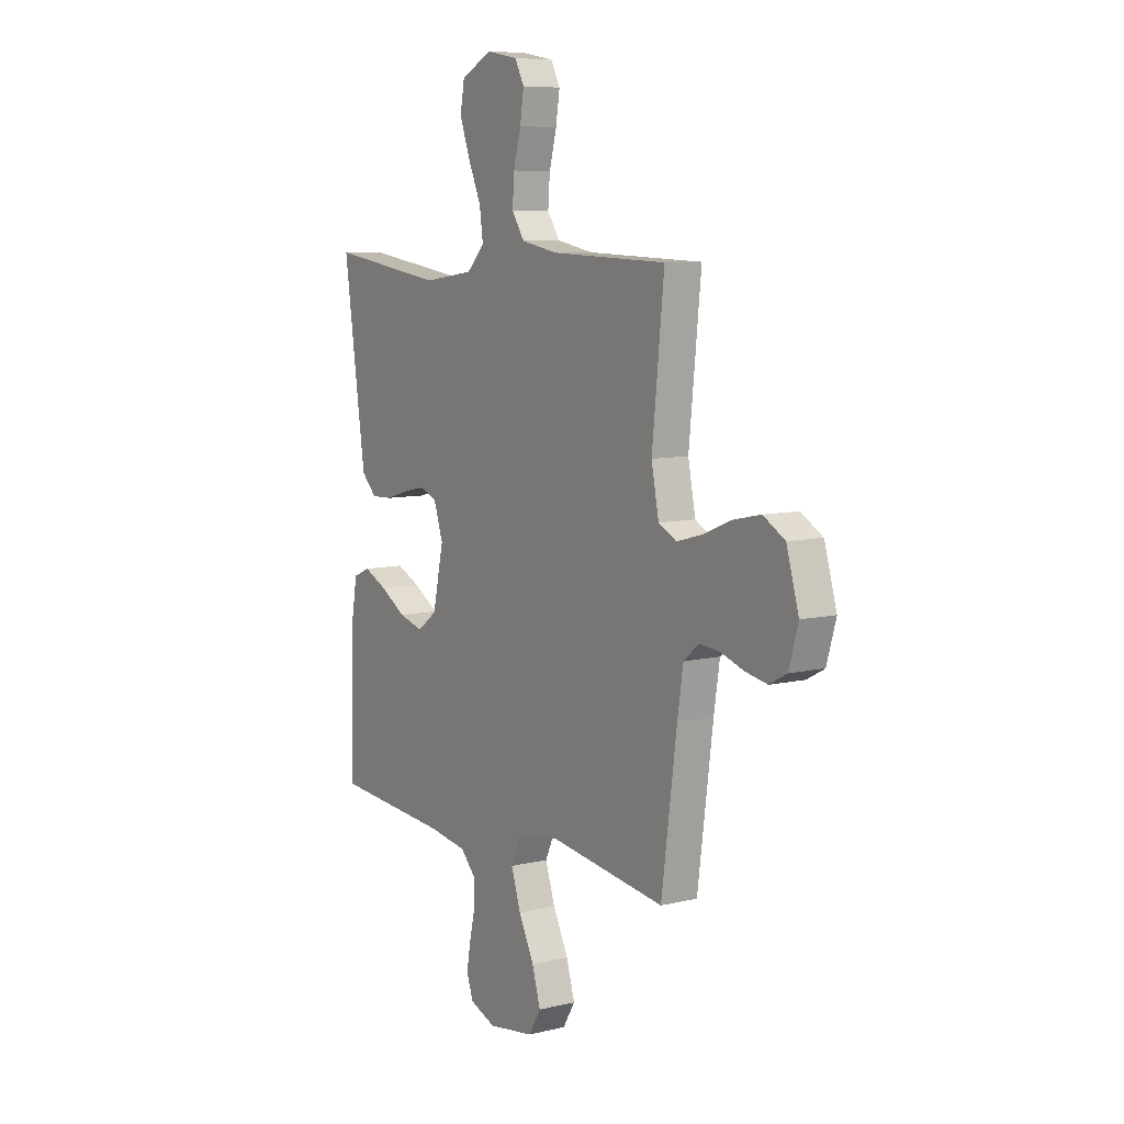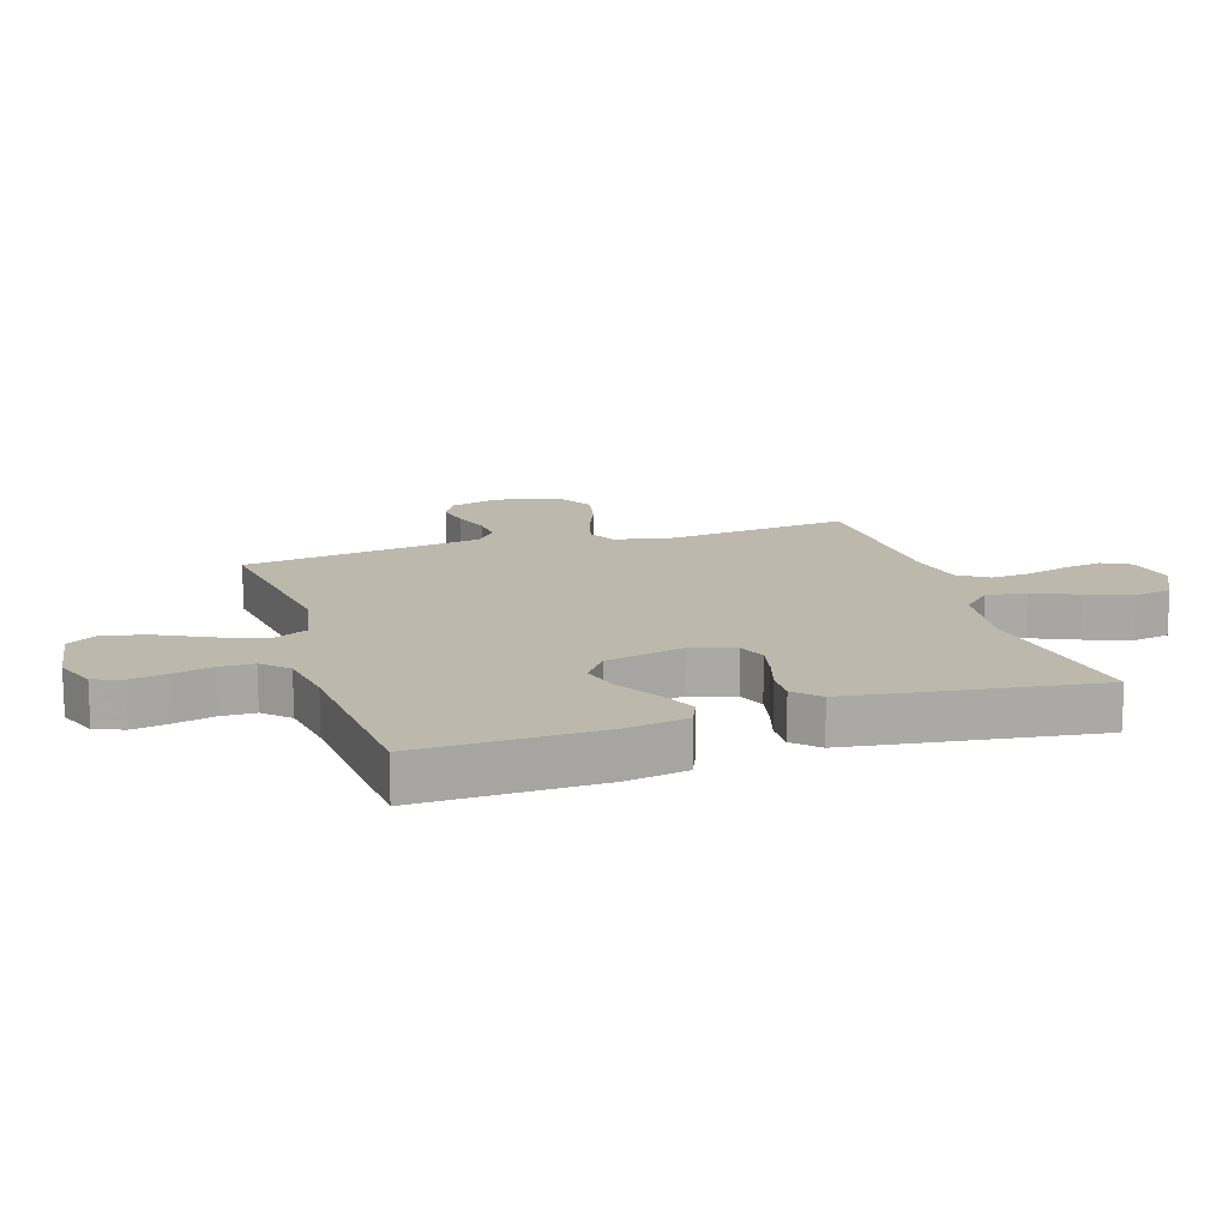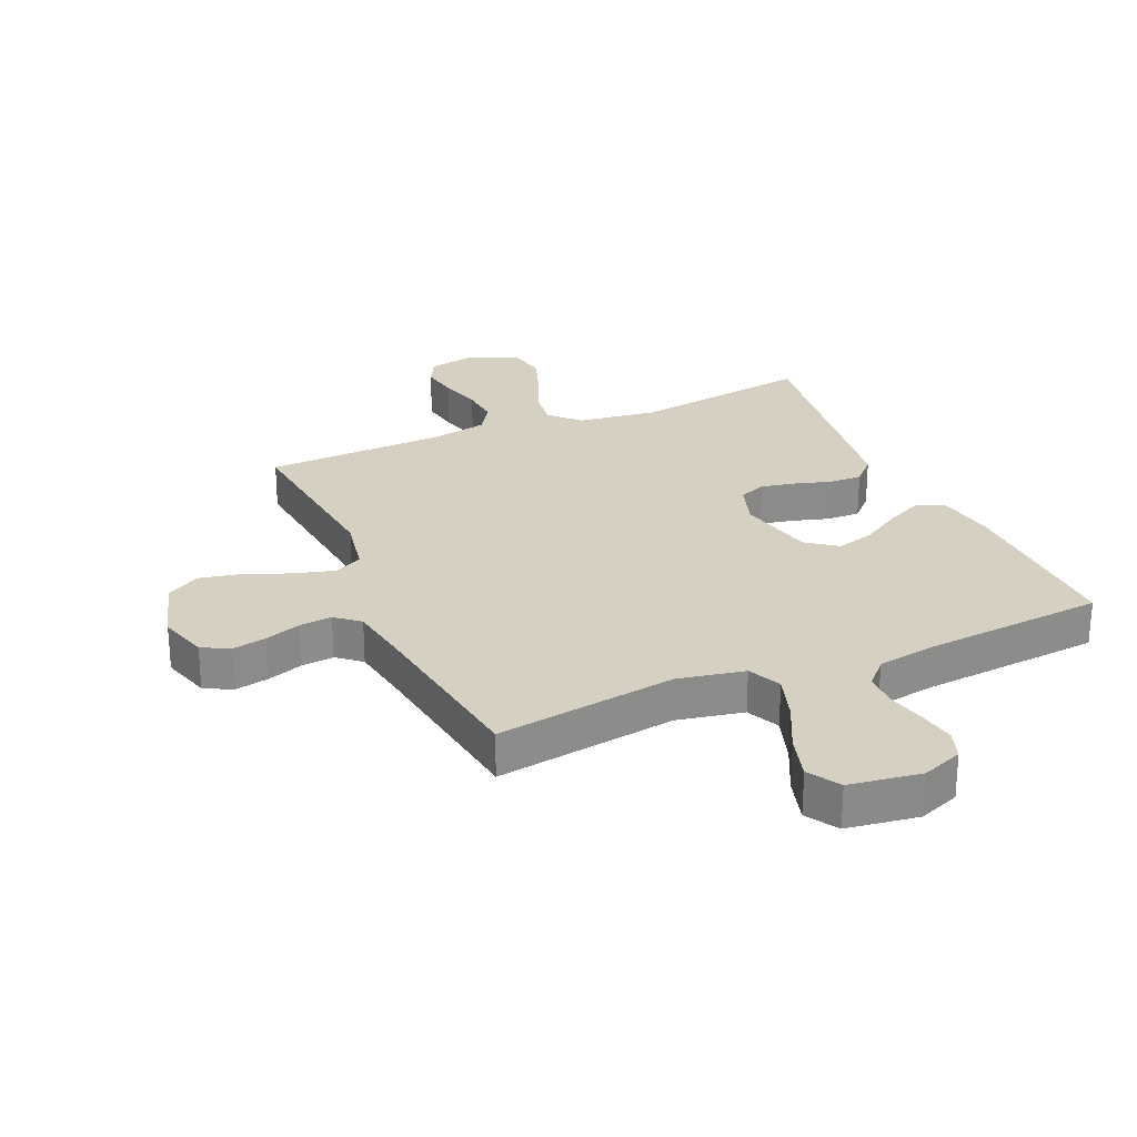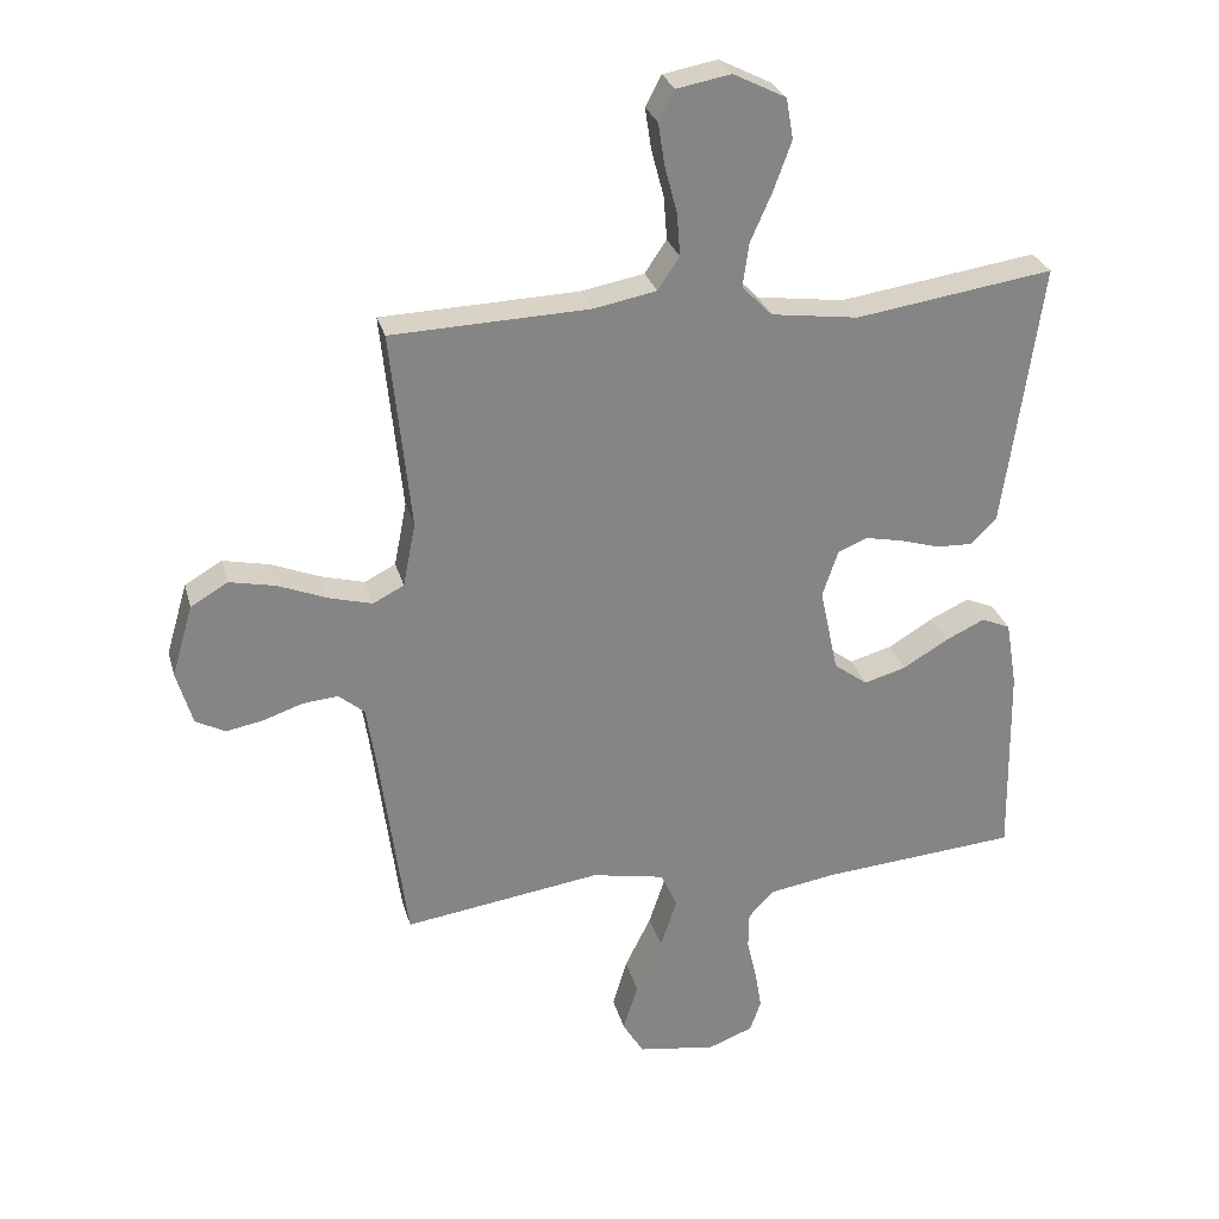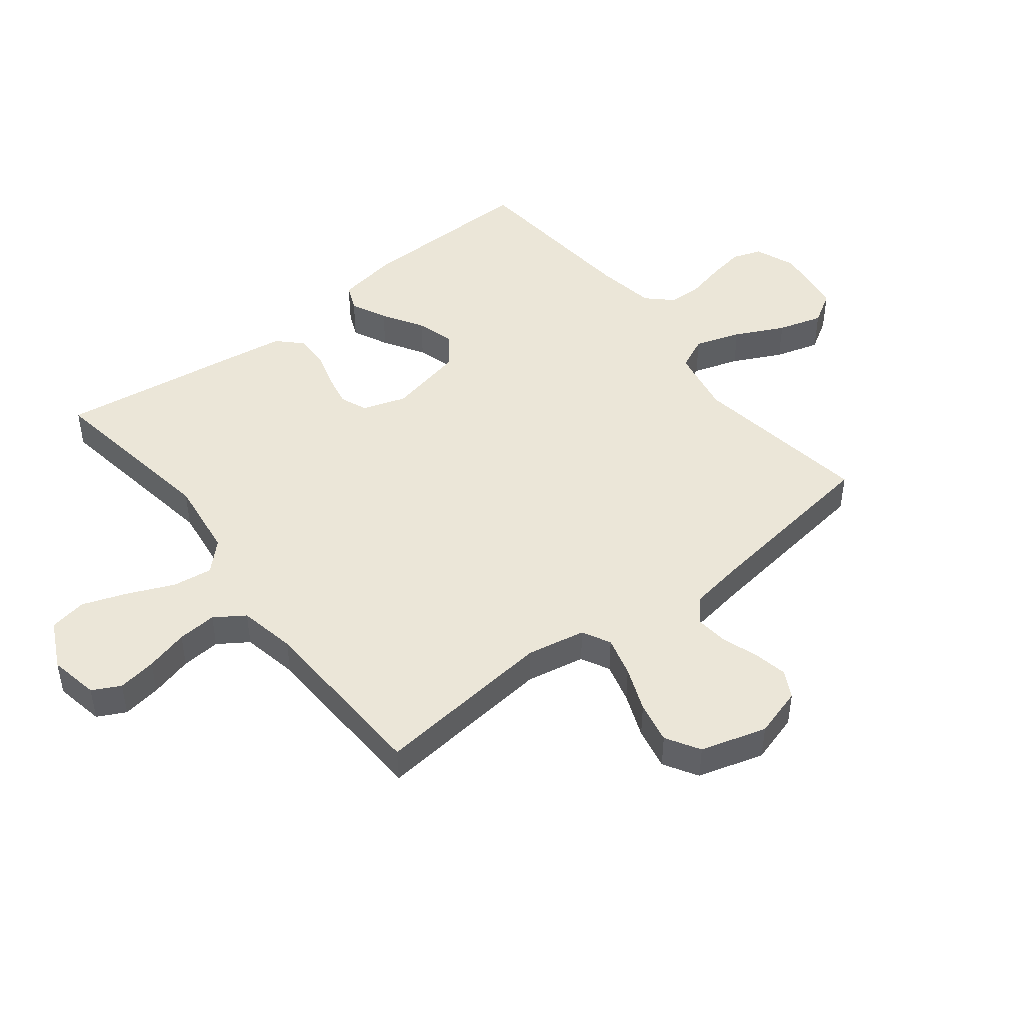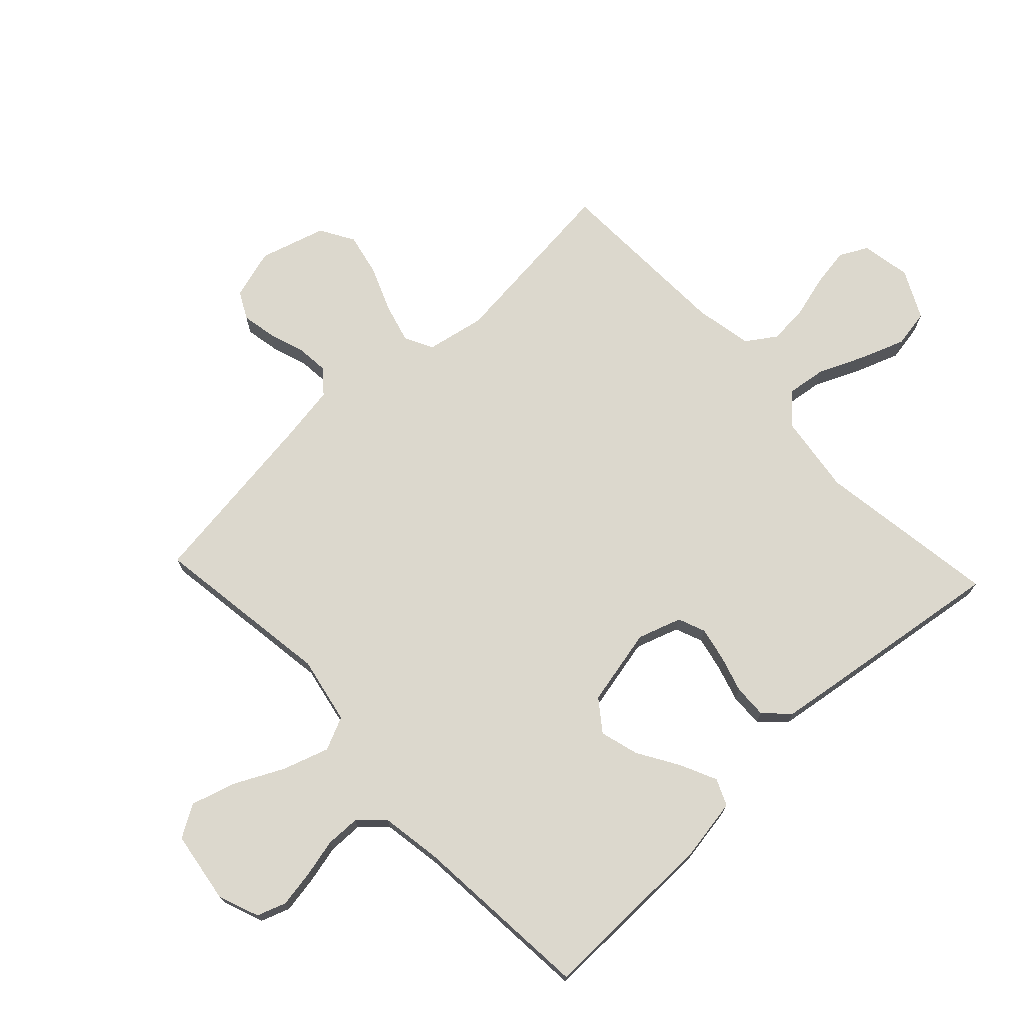
<metadata>
{"format":"obj","ext":"obj","renderer":"f3d","projection":"perspective","resolution":1024,"background":"white","views":[{"elev":8.1,"azim":56.5,"up":"+Z"},{"elev":14.9,"azim":-107.7,"up":"+Y"},{"elev":26.5,"azim":156.2,"up":"+Y"},{"elev":28.3,"azim":165.5,"up":"+Z"},{"elev":46.3,"azim":51.8,"up":"+Y"},{"elev":72.6,"azim":-133.2,"up":"+Y"}]}
</metadata>
<code>
v 0.5 0.07 -0.5
v 0.2 0.07 -0.457
v 0.089 0.07 -0.479
v 0.064 0.07 -0.534
v 0.089 0.07 -0.61
v 0.129 0.07 -0.691
v 0.151 0.07 -0.765
v 0.119 0.07 -0.818
v 0 0.07 -0.836
v -0.068 0.07 -0.81
v -0.085 0.07 -0.762
v -0.075 0.07 -0.702
v -0.06 0.07 -0.638
v -0.061 0.07 -0.581
v -0.1 0.07 -0.54
v -0.2 0.07 -0.524
v -0.5 0.07 -0.5
v -0.495 0.07 -0.2
v -0.478 0.07 -0.099
v -0.434 0.07 -0.08
v -0.374 0.07 -0.108
v -0.306 0.07 -0.149
v -0.242 0.07 -0.167
v -0.191 0.07 -0.129
v -0.163 0.07 0
v -0.187 0.07 0.072
v -0.232 0.07 0.09
v -0.289 0.07 0.078
v -0.349 0.07 0.06
v -0.404 0.07 0.058
v -0.443 0.07 0.097
v -0.458 0.07 0.2
v -0.5 0.07 0.5
v -0.2 0.07 0.456
v -0.068 0.07 0.474
v -0.022 0.07 0.521
v -0.031 0.07 0.587
v -0.064 0.07 0.662
v -0.091 0.07 0.736
v -0.08 0.07 0.798
v 0 0.07 0.838
v 0.082 0.07 0.823
v 0.106 0.07 0.777
v 0.096 0.07 0.713
v 0.077 0.07 0.642
v 0.072 0.07 0.577
v 0.105 0.07 0.528
v 0.2 0.07 0.51
v 0.5 0.07 0.5
v 0.469 0.07 0.2
v 0.488 0.07 0.103
v 0.535 0.07 0.079
v 0.601 0.07 0.097
v 0.675 0.07 0.127
v 0.745 0.07 0.142
v 0.801 0.07 0.109
v 0.833 0.07 0
v 0.809 0.07 -0.082
v 0.764 0.07 -0.106
v 0.707 0.07 -0.095
v 0.648 0.07 -0.075
v 0.594 0.07 -0.07
v 0.555 0.07 -0.103
v 0.54 0.07 -0.2
v 0.5 0 -0.5
v 0.2 0 -0.457
v 0.089 0 -0.479
v 0.064 0 -0.534
v 0.089 0 -0.61
v 0.129 0 -0.691
v 0.151 0 -0.765
v 0.119 0 -0.818
v 0 0 -0.836
v -0.068 0 -0.81
v -0.085 0 -0.762
v -0.075 0 -0.702
v -0.06 0 -0.638
v -0.061 0 -0.581
v -0.1 0 -0.54
v -0.2 0 -0.524
v -0.5 0 -0.5
v -0.495 0 -0.2
v -0.478 0 -0.099
v -0.434 0 -0.08
v -0.374 0 -0.108
v -0.306 0 -0.149
v -0.242 0 -0.167
v -0.191 0 -0.129
v -0.163 0 0
v -0.187 0 0.072
v -0.232 0 0.09
v -0.289 0 0.078
v -0.349 0 0.06
v -0.404 0 0.058
v -0.443 0 0.097
v -0.458 0 0.2
v -0.5 0 0.5
v -0.2 0 0.456
v -0.068 0 0.474
v -0.022 0 0.521
v -0.031 0 0.587
v -0.064 0 0.662
v -0.091 0 0.736
v -0.08 0 0.798
v 0 0 0.838
v 0.082 0 0.823
v 0.106 0 0.777
v 0.096 0 0.713
v 0.077 0 0.642
v 0.072 0 0.577
v 0.105 0 0.528
v 0.2 0 0.51
v 0.5 0 0.5
v 0.469 0 0.2
v 0.488 0 0.103
v 0.535 0 0.079
v 0.601 0 0.097
v 0.675 0 0.127
v 0.745 0 0.142
v 0.801 0 0.109
v 0.833 0 0
v 0.809 0 -0.082
v 0.764 0 -0.106
v 0.707 0 -0.095
v 0.648 0 -0.075
v 0.594 0 -0.07
v 0.555 0 -0.103
v 0.54 0 -0.2
f 58 59 60 61
f 58 61 62
f 57 58 62
f 56 57 62
f 53 54 55 56
f 52 53 56 62
f 51 52 62 63
f 48 49 50
f 47 48 50 51
f 42 43 44 45
f 42 45 46
f 41 42 46
f 40 41 46
f 37 38 39 40
f 37 40 46 47
f 31 32 33 34
f 31 34 35
f 28 29 30 31
f 27 28 31 35
f 26 27 35 36
f 19 20 21 22
f 17 18 19 22
f 16 17 22 23
f 15 16 23 24
f 10 11 12 13
f 8 9 10 13
f 8 13 14
f 5 6 7 8
f 4 5 8 14
f 3 4 14 15
f 64 1 2
f 64 2 3
f 36 37 47 51
f 25 26 36 51
f 25 51 63 64
f 24 25 64
f 3 15 24 64
f 125 124 123 122
f 126 125 122
f 126 122 121
f 126 121 120
f 120 119 118 117
f 126 120 117 116
f 127 126 116 115
f 114 113 112
f 115 114 112 111
f 109 108 107 106
f 110 109 106
f 110 106 105
f 110 105 104
f 104 103 102 101
f 111 110 104 101
f 98 97 96 95
f 99 98 95
f 95 94 93 92
f 99 95 92 91
f 100 99 91 90
f 86 85 84 83
f 86 83 82 81
f 87 86 81 80
f 88 87 80 79
f 77 76 75 74
f 77 74 73 72
f 78 77 72
f 72 71 70 69
f 78 72 69 68
f 79 78 68 67
f 66 65 128
f 67 66 128
f 115 111 101 100
f 115 100 90 89
f 128 127 115 89
f 128 89 88
f 128 88 79 67
f 1 65 66 2
f 2 66 67 3
f 3 67 68 4
f 4 68 69 5
f 5 69 70 6
f 6 70 71 7
f 7 71 72 8
f 8 72 73 9
f 9 73 74 10
f 10 74 75 11
f 11 75 76 12
f 12 76 77 13
f 13 77 78 14
f 14 78 79 15
f 15 79 80 16
f 16 80 81 17
f 17 81 82 18
f 18 82 83 19
f 19 83 84 20
f 20 84 85 21
f 21 85 86 22
f 22 86 87 23
f 23 87 88 24
f 24 88 89 25
f 25 89 90 26
f 26 90 91 27
f 27 91 92 28
f 28 92 93 29
f 29 93 94 30
f 30 94 95 31
f 31 95 96 32
f 32 96 97 33
f 33 97 98 34
f 34 98 99 35
f 35 99 100 36
f 36 100 101 37
f 37 101 102 38
f 38 102 103 39
f 39 103 104 40
f 40 104 105 41
f 41 105 106 42
f 42 106 107 43
f 43 107 108 44
f 44 108 109 45
f 45 109 110 46
f 46 110 111 47
f 47 111 112 48
f 48 112 113 49
f 49 113 114 50
f 50 114 115 51
f 51 115 116 52
f 52 116 117 53
f 53 117 118 54
f 54 118 119 55
f 55 119 120 56
f 56 120 121 57
f 57 121 122 58
f 58 122 123 59
f 59 123 124 60
f 60 124 125 61
f 61 125 126 62
f 62 126 127 63
f 63 127 128 64
f 64 128 65 1

</code>
